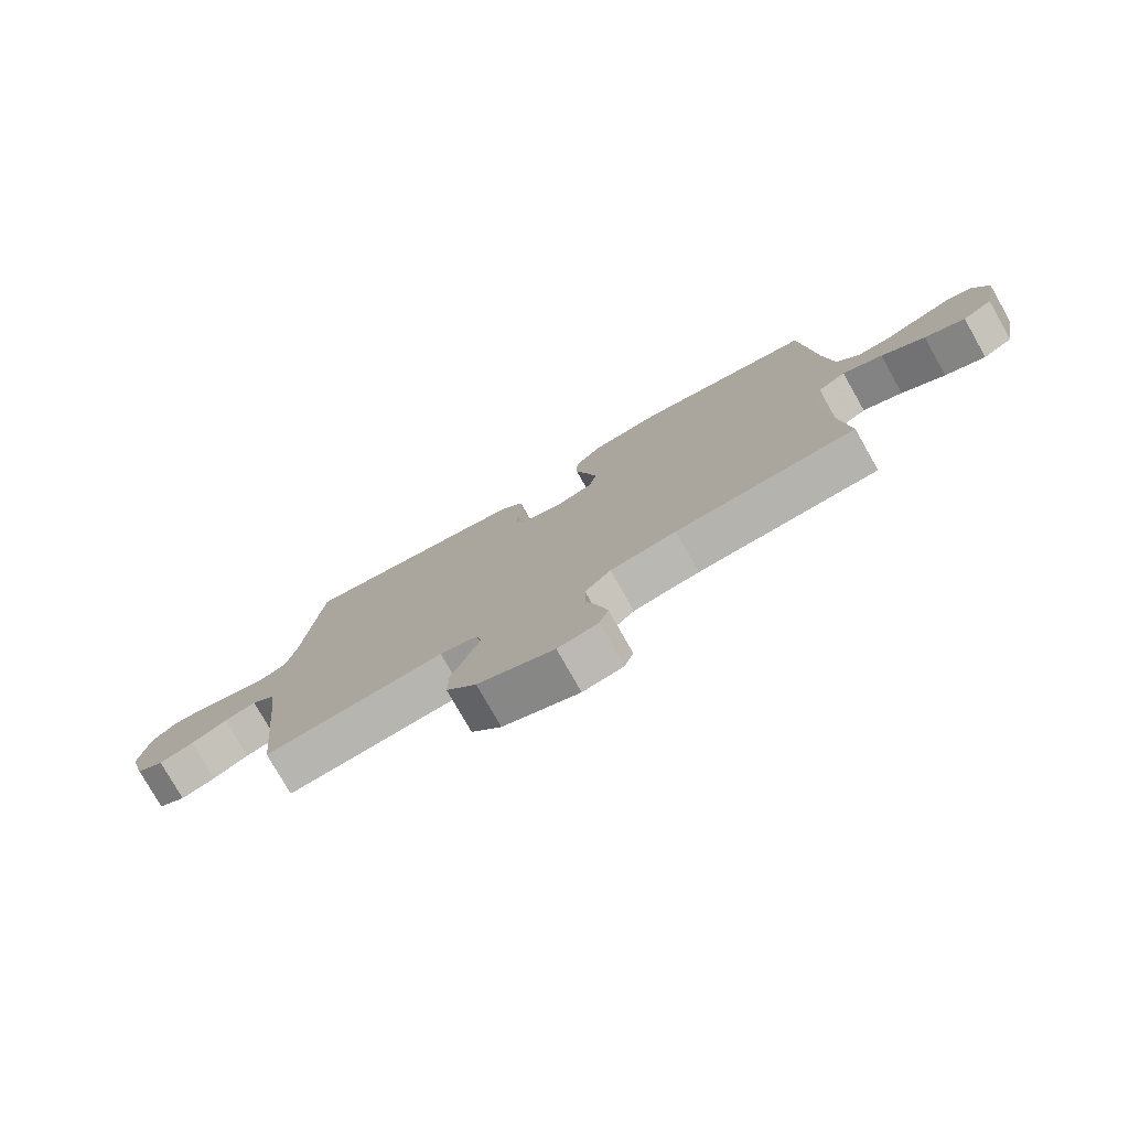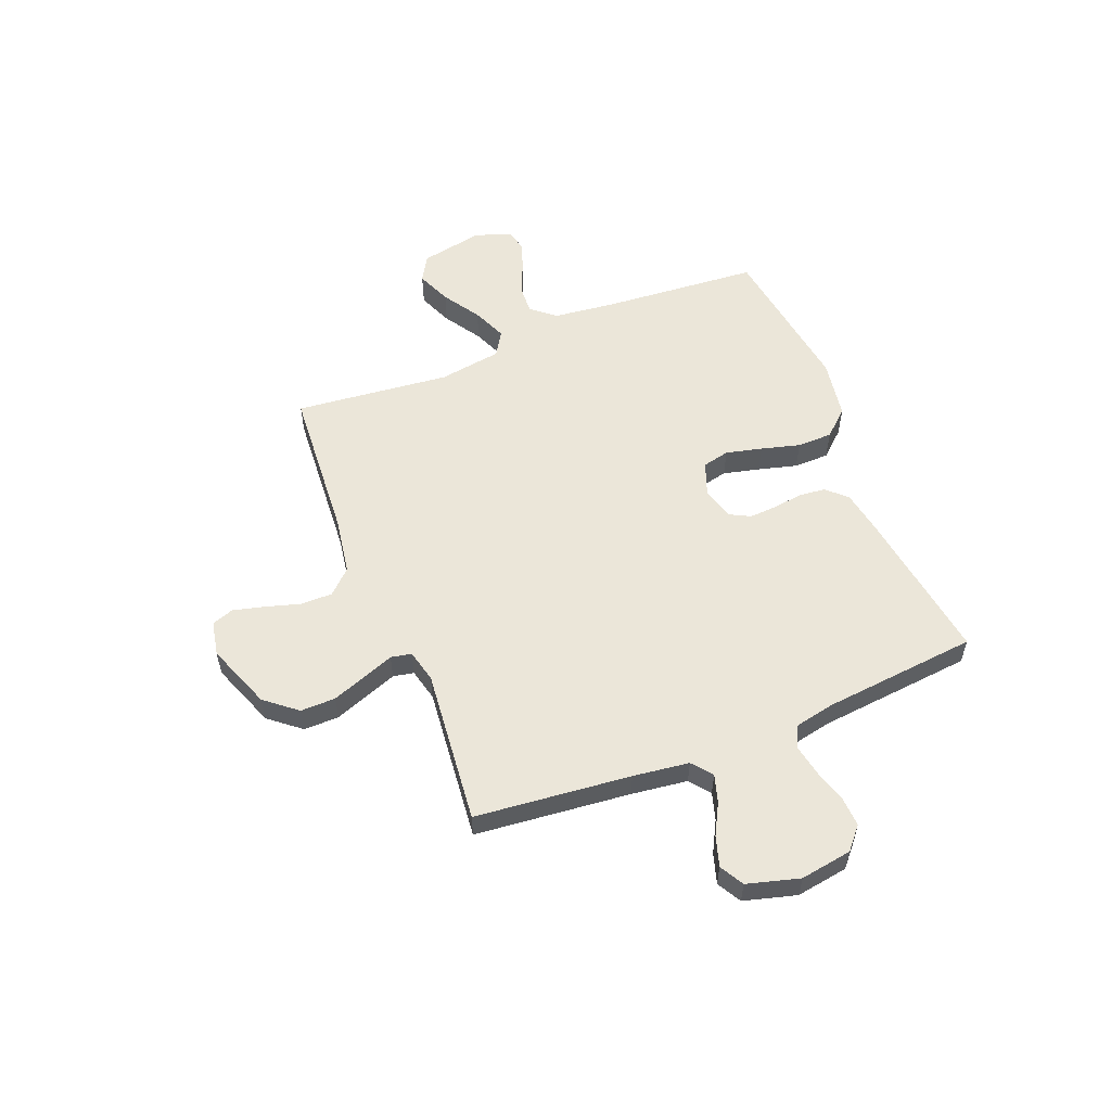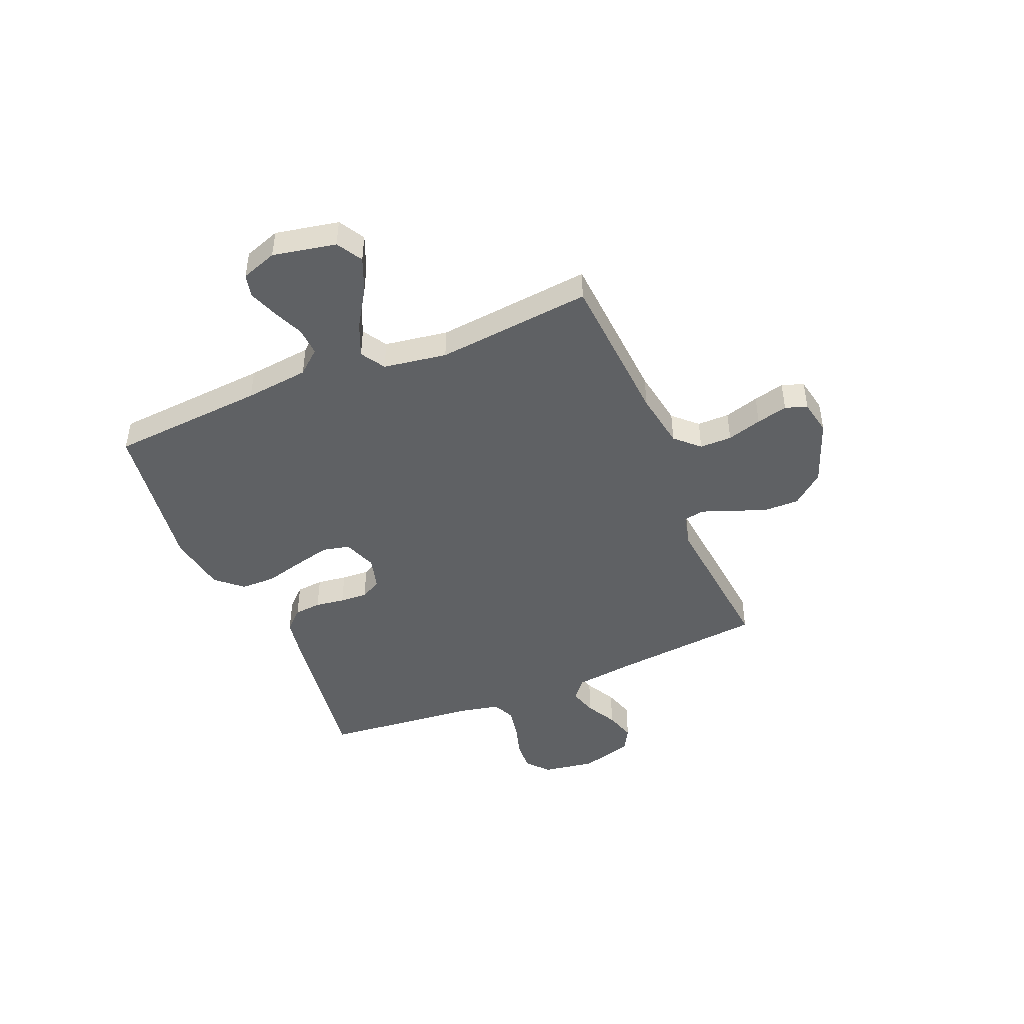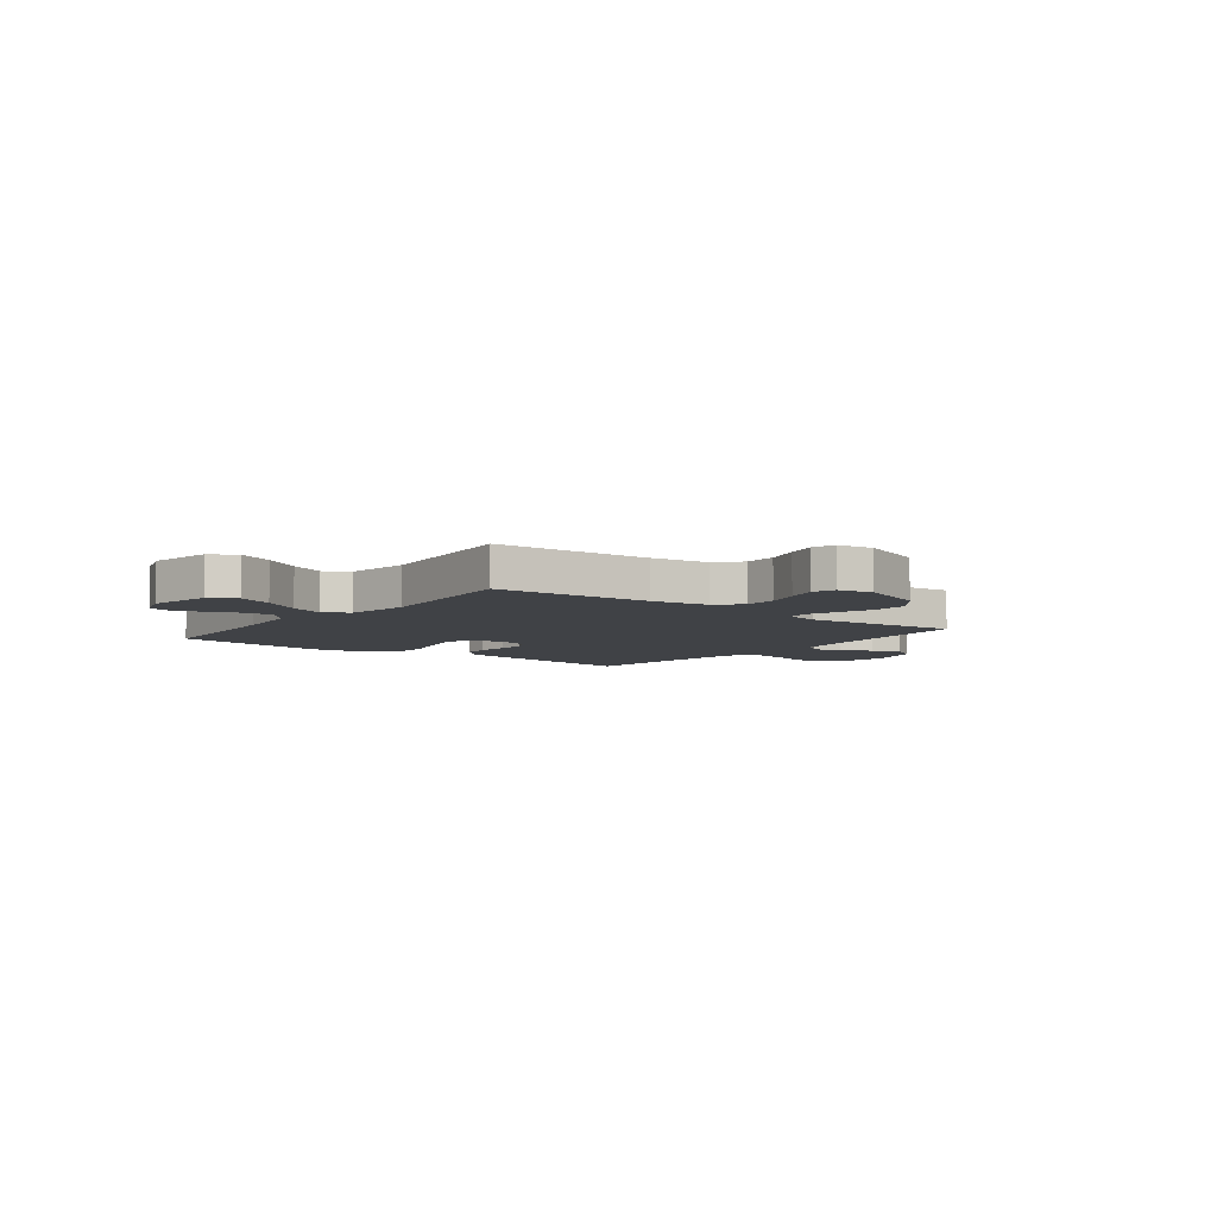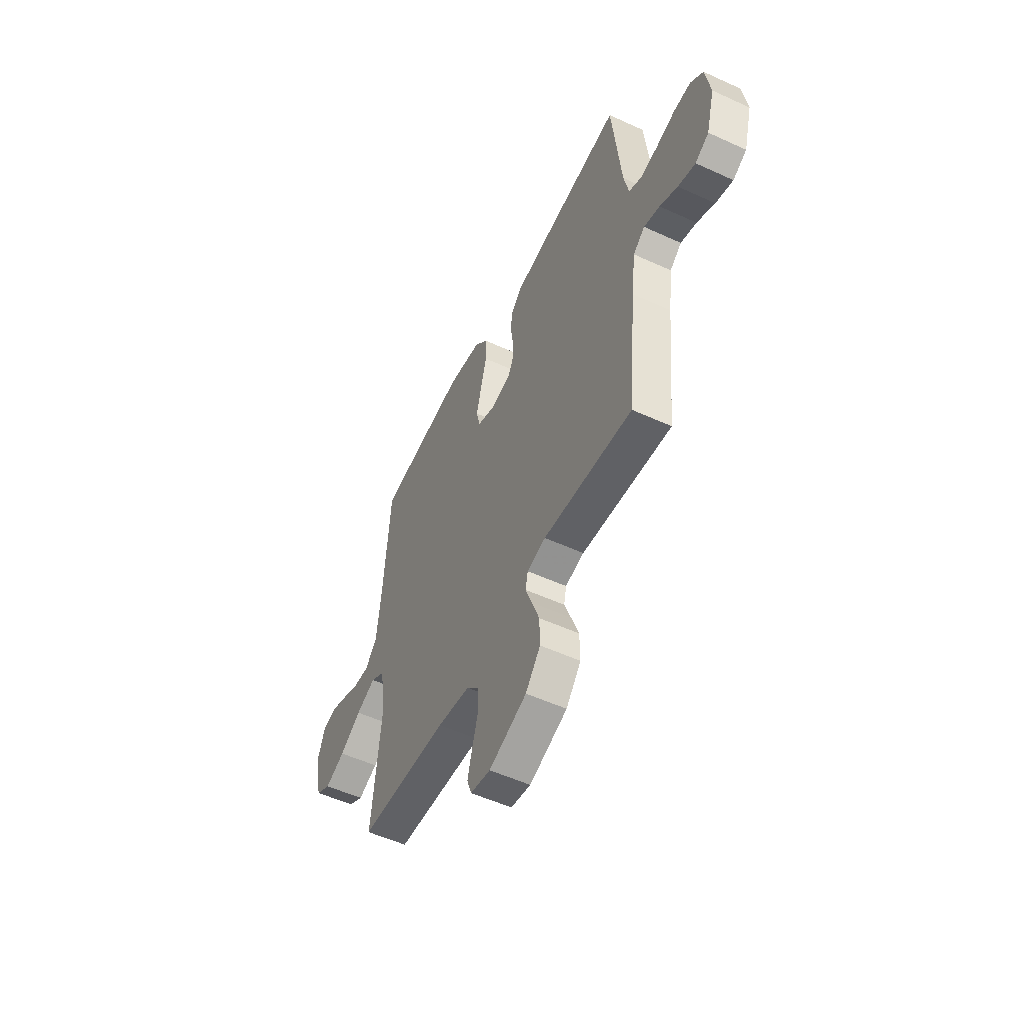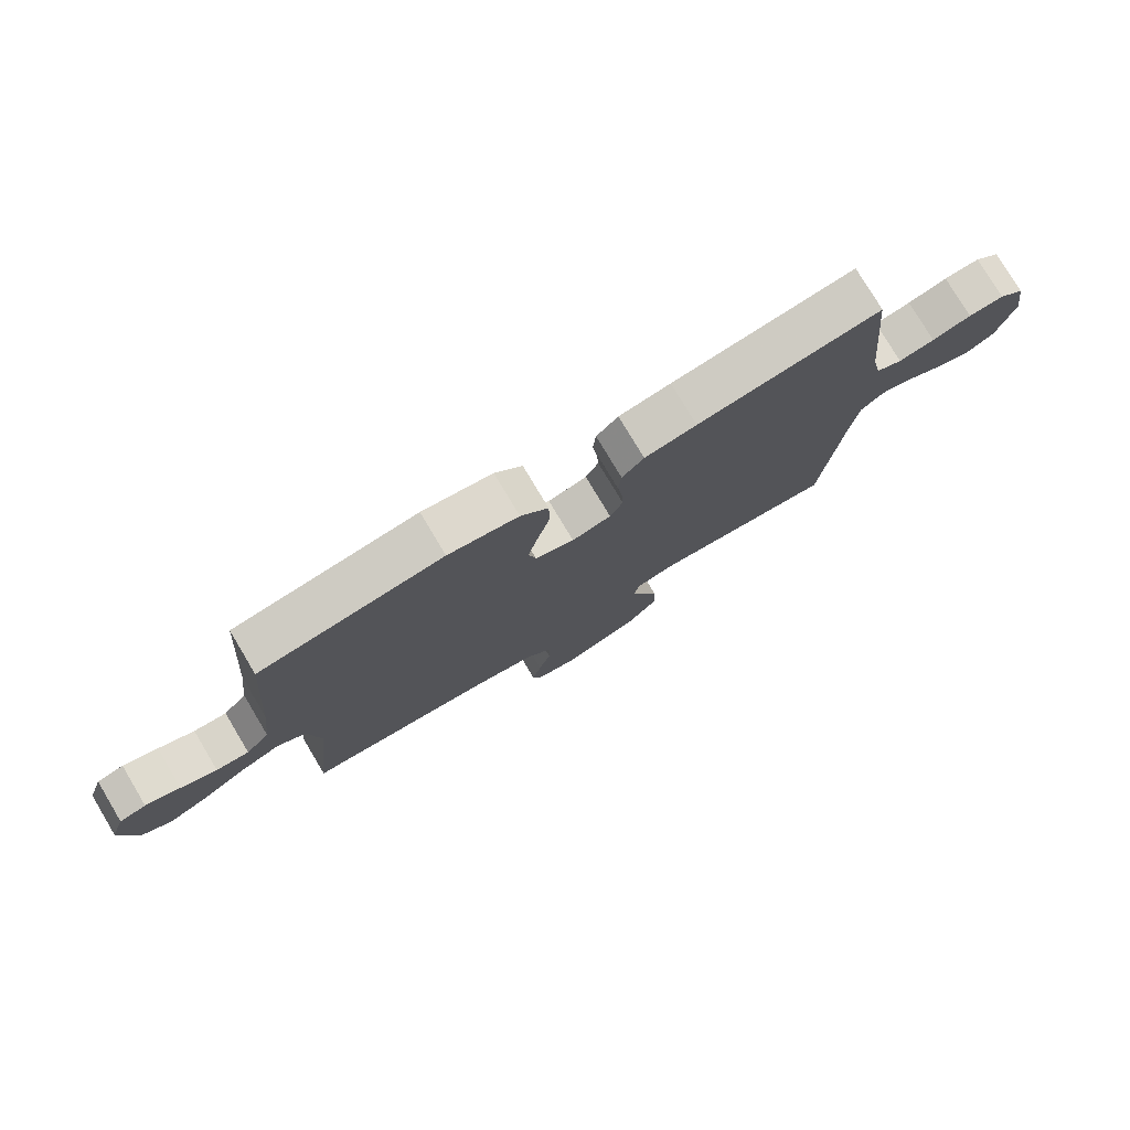
<metadata>
{"format":"obj","ext":"obj","renderer":"f3d","projection":"perspective","resolution":1024,"background":"white","views":[{"elev":-77.6,"azim":29.6,"up":"+Z"},{"elev":55.9,"azim":-111.7,"up":"+Y"},{"elev":-45.8,"azim":112.7,"up":"+Y"},{"elev":-6.3,"azim":142.3,"up":"+Y"},{"elev":-53.7,"azim":-116.0,"up":"+Z"},{"elev":77.7,"azim":149.1,"up":"+Z"}]}
</metadata>
<code>
v 0.5 0.07 0.5
v 0.523 0.07 0.2
v 0.537 0.07 0.077
v 0.576 0.07 0.031
v 0.63 0.07 0.034
v 0.689 0.07 0.059
v 0.746 0.07 0.08
v 0.79 0.07 0.069
v 0.814 0.07 0
v 0.79 0.07 -0.122
v 0.74 0.07 -0.151
v 0.673 0.07 -0.123
v 0.601 0.07 -0.077
v 0.535 0.07 -0.049
v 0.488 0.07 -0.078
v 0.469 0.07 -0.2
v 0.5 0.07 -0.5
v 0.2 0.07 -0.52
v 0.09 0.07 -0.538
v 0.047 0.07 -0.583
v 0.047 0.07 -0.645
v 0.067 0.07 -0.712
v 0.082 0.07 -0.772
v 0.067 0.07 -0.814
v 0 0.07 -0.827
v -0.127 0.07 -0.779
v -0.177 0.07 -0.718
v -0.176 0.07 -0.65
v -0.151 0.07 -0.583
v -0.129 0.07 -0.525
v -0.137 0.07 -0.485
v -0.2 0.07 -0.47
v -0.5 0.07 -0.5
v -0.53 0.07 -0.2
v -0.544 0.07 -0.092
v -0.583 0.07 -0.061
v -0.636 0.07 -0.077
v -0.696 0.07 -0.109
v -0.754 0.07 -0.127
v -0.8 0.07 -0.101
v -0.828 0.07 0
v -0.812 0.07 0.1
v -0.77 0.07 0.137
v -0.712 0.07 0.134
v -0.648 0.07 0.115
v -0.589 0.07 0.104
v -0.546 0.07 0.124
v -0.53 0.07 0.2
v -0.5 0.07 0.5
v -0.2 0.07 0.457
v -0.115 0.07 0.442
v -0.079 0.07 0.404
v -0.074 0.07 0.352
v -0.082 0.07 0.295
v -0.085 0.07 0.242
v -0.064 0.07 0.202
v 0 0.07 0.185
v 0.064 0.07 0.209
v 0.076 0.07 0.261
v 0.059 0.07 0.331
v 0.039 0.07 0.406
v 0.04 0.07 0.474
v 0.085 0.07 0.524
v 0.2 0.07 0.543
v 0.5 0 0.5
v 0.523 0 0.2
v 0.537 0 0.077
v 0.576 0 0.031
v 0.63 0 0.034
v 0.689 0 0.059
v 0.746 0 0.08
v 0.79 0 0.069
v 0.814 0 0
v 0.79 0 -0.122
v 0.74 0 -0.151
v 0.673 0 -0.123
v 0.601 0 -0.077
v 0.535 0 -0.049
v 0.488 0 -0.078
v 0.469 0 -0.2
v 0.5 0 -0.5
v 0.2 0 -0.52
v 0.09 0 -0.538
v 0.047 0 -0.583
v 0.047 0 -0.645
v 0.067 0 -0.712
v 0.082 0 -0.772
v 0.067 0 -0.814
v 0 0 -0.827
v -0.127 0 -0.779
v -0.177 0 -0.718
v -0.176 0 -0.65
v -0.151 0 -0.583
v -0.129 0 -0.525
v -0.137 0 -0.485
v -0.2 0 -0.47
v -0.5 0 -0.5
v -0.53 0 -0.2
v -0.544 0 -0.092
v -0.583 0 -0.061
v -0.636 0 -0.077
v -0.696 0 -0.109
v -0.754 0 -0.127
v -0.8 0 -0.101
v -0.828 0 0
v -0.812 0 0.1
v -0.77 0 0.137
v -0.712 0 0.134
v -0.648 0 0.115
v -0.589 0 0.104
v -0.546 0 0.124
v -0.53 0 0.2
v -0.5 0 0.5
v -0.2 0 0.457
v -0.115 0 0.442
v -0.079 0 0.404
v -0.074 0 0.352
v -0.082 0 0.295
v -0.085 0 0.242
v -0.064 0 0.202
v 0 0 0.185
v 0.064 0 0.209
v 0.076 0 0.261
v 0.059 0 0.331
v 0.039 0 0.406
v 0.04 0 0.474
v 0.085 0 0.524
v 0.2 0 0.543
f 64 1 2
f 63 64 2
f 62 63 2
f 61 62 2
f 60 61 2
f 59 60 2 3
f 58 59 3 4
f 57 58 4
f 56 57 4
f 52 53 54
f 51 52 54
f 50 51 54
f 49 50 54
f 48 49 54
f 47 48 54 55
f 46 47 55 56
f 43 44 45
f 42 43 45
f 41 42 45
f 40 41 45
f 39 40 45
f 38 39 45
f 37 38 45
f 36 37 45 46
f 46 56 4
f 36 46 4
f 35 36 4
f 32 33 34
f 35 4 5
f 34 35 5
f 32 34 5
f 31 32 5
f 28 29 30
f 27 28 30
f 26 27 30
f 25 26 30
f 24 25 30
f 23 24 30
f 22 23 30
f 21 22 30
f 20 21 30 31
f 16 17 18
f 15 16 18 19
f 11 12 13
f 10 11 13
f 9 10 13
f 8 9 13
f 7 8 13
f 6 7 13
f 5 6 13
f 5 13 14
f 15 19 20 31
f 15 31 5
f 5 14 15
f 66 65 128
f 66 128 127
f 66 127 126
f 66 126 125
f 66 125 124
f 67 66 124 123
f 68 67 123 122
f 68 122 121
f 68 121 120
f 118 117 116
f 118 116 115
f 118 115 114
f 118 114 113
f 118 113 112
f 119 118 112 111
f 120 119 111 110
f 109 108 107
f 109 107 106
f 109 106 105
f 109 105 104
f 109 104 103
f 109 103 102
f 109 102 101
f 110 109 101 100
f 68 120 110
f 68 110 100
f 68 100 99
f 98 97 96
f 69 68 99
f 69 99 98
f 69 98 96
f 69 96 95
f 94 93 92
f 94 92 91
f 94 91 90
f 94 90 89
f 94 89 88
f 94 88 87
f 94 87 86
f 94 86 85
f 95 94 85 84
f 82 81 80
f 83 82 80 79
f 77 76 75
f 77 75 74
f 77 74 73
f 77 73 72
f 77 72 71
f 77 71 70
f 77 70 69
f 78 77 69
f 95 84 83 79
f 69 95 79
f 79 78 69
f 1 65 66 2
f 2 66 67 3
f 3 67 68 4
f 4 68 69 5
f 5 69 70 6
f 6 70 71 7
f 7 71 72 8
f 8 72 73 9
f 9 73 74 10
f 10 74 75 11
f 11 75 76 12
f 12 76 77 13
f 13 77 78 14
f 14 78 79 15
f 15 79 80 16
f 16 80 81 17
f 17 81 82 18
f 18 82 83 19
f 19 83 84 20
f 20 84 85 21
f 21 85 86 22
f 22 86 87 23
f 23 87 88 24
f 24 88 89 25
f 25 89 90 26
f 26 90 91 27
f 27 91 92 28
f 28 92 93 29
f 29 93 94 30
f 30 94 95 31
f 31 95 96 32
f 32 96 97 33
f 33 97 98 34
f 34 98 99 35
f 35 99 100 36
f 36 100 101 37
f 37 101 102 38
f 38 102 103 39
f 39 103 104 40
f 40 104 105 41
f 41 105 106 42
f 42 106 107 43
f 43 107 108 44
f 44 108 109 45
f 45 109 110 46
f 46 110 111 47
f 47 111 112 48
f 48 112 113 49
f 49 113 114 50
f 50 114 115 51
f 51 115 116 52
f 52 116 117 53
f 53 117 118 54
f 54 118 119 55
f 55 119 120 56
f 56 120 121 57
f 57 121 122 58
f 58 122 123 59
f 59 123 124 60
f 60 124 125 61
f 61 125 126 62
f 62 126 127 63
f 63 127 128 64
f 64 128 65 1

</code>
